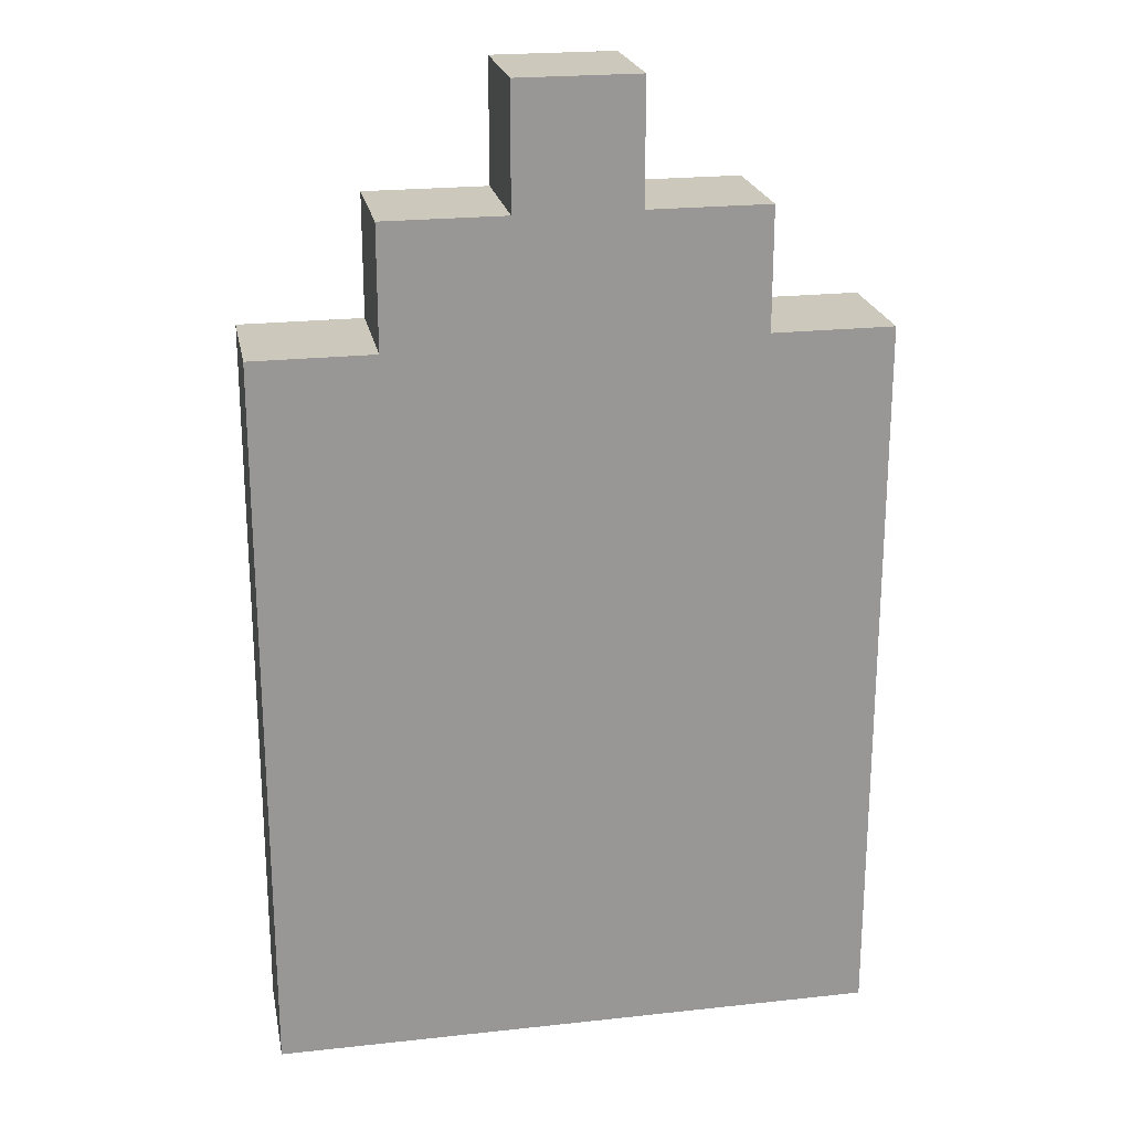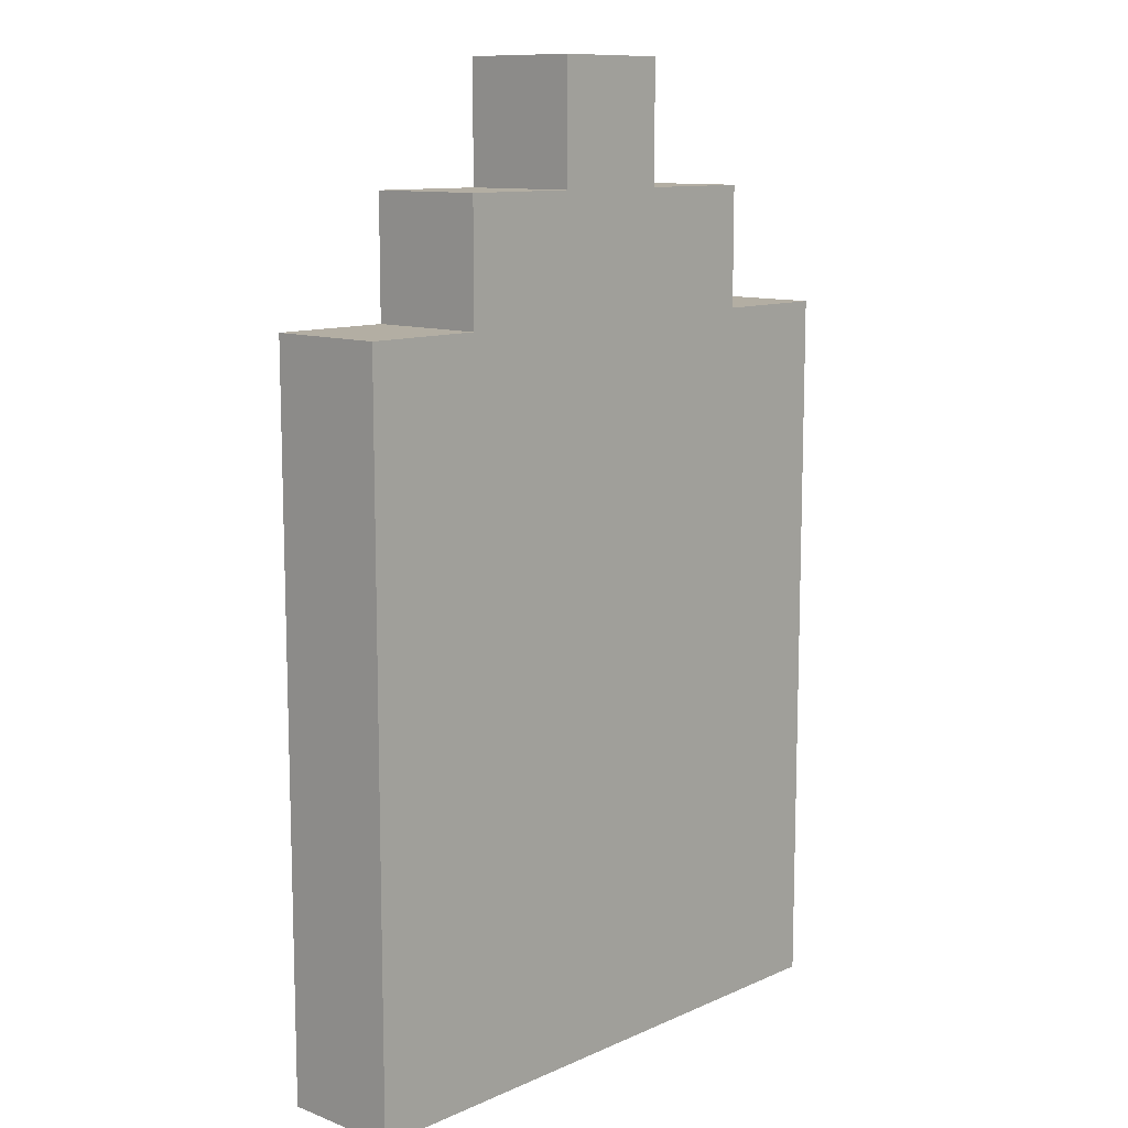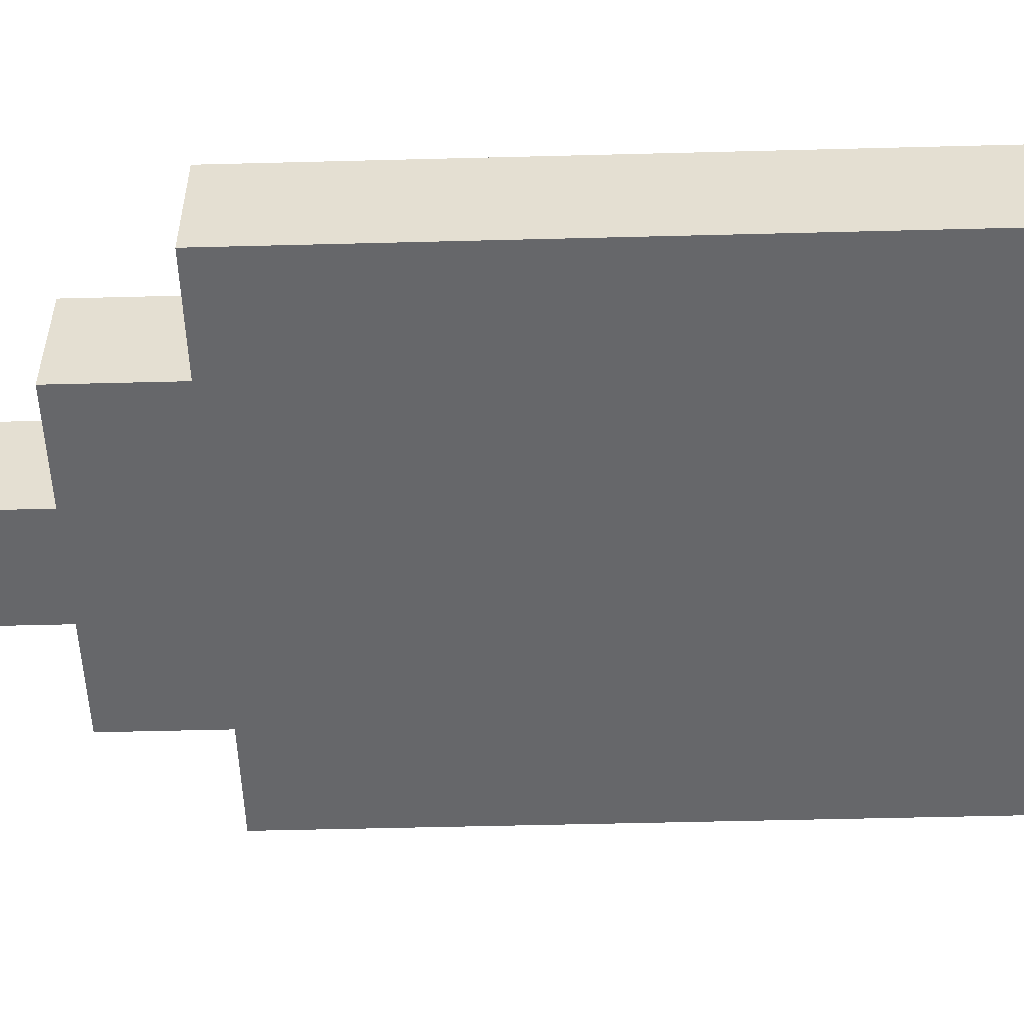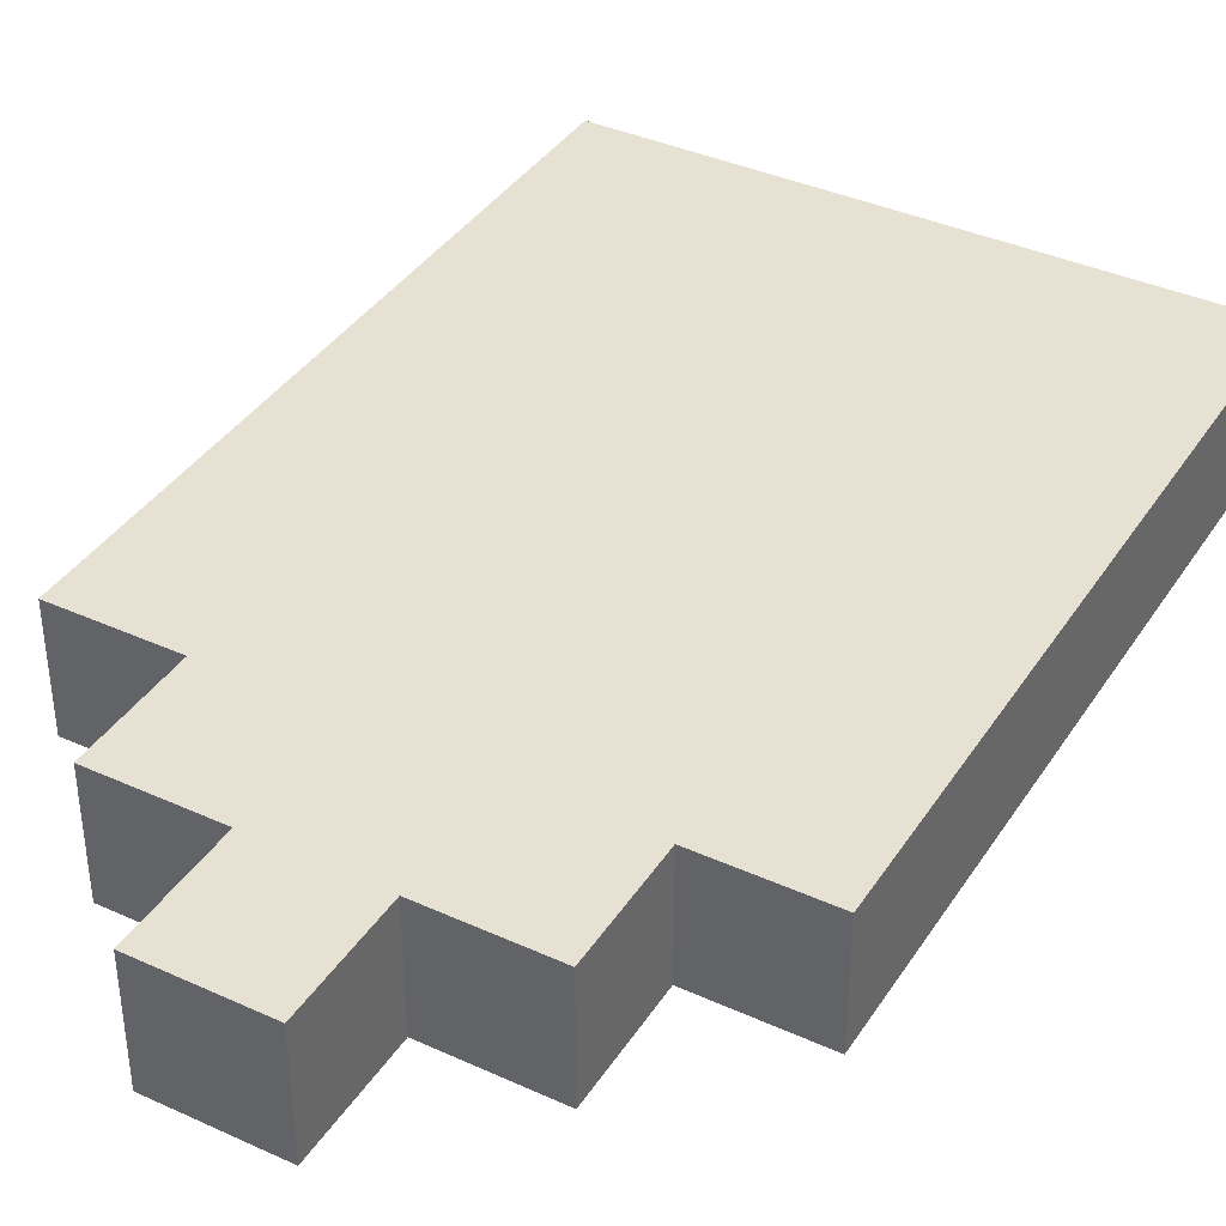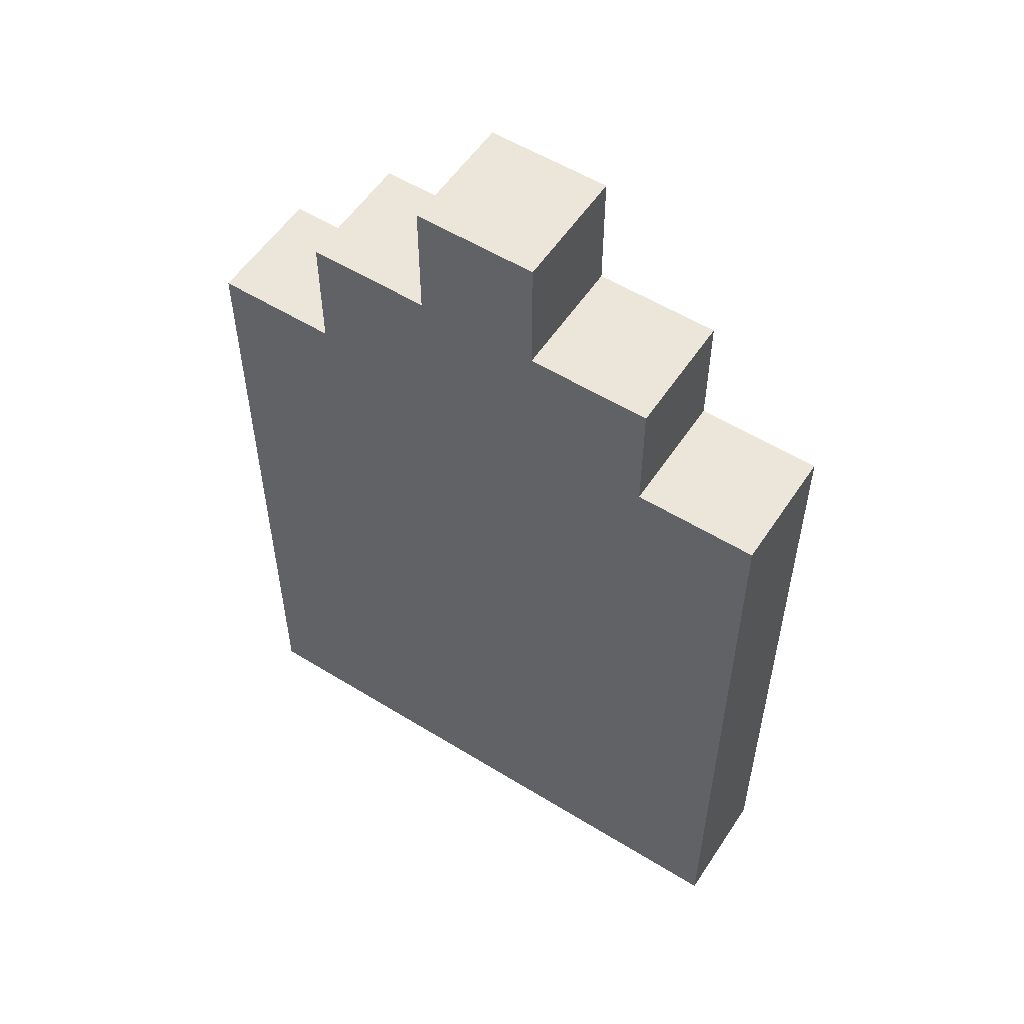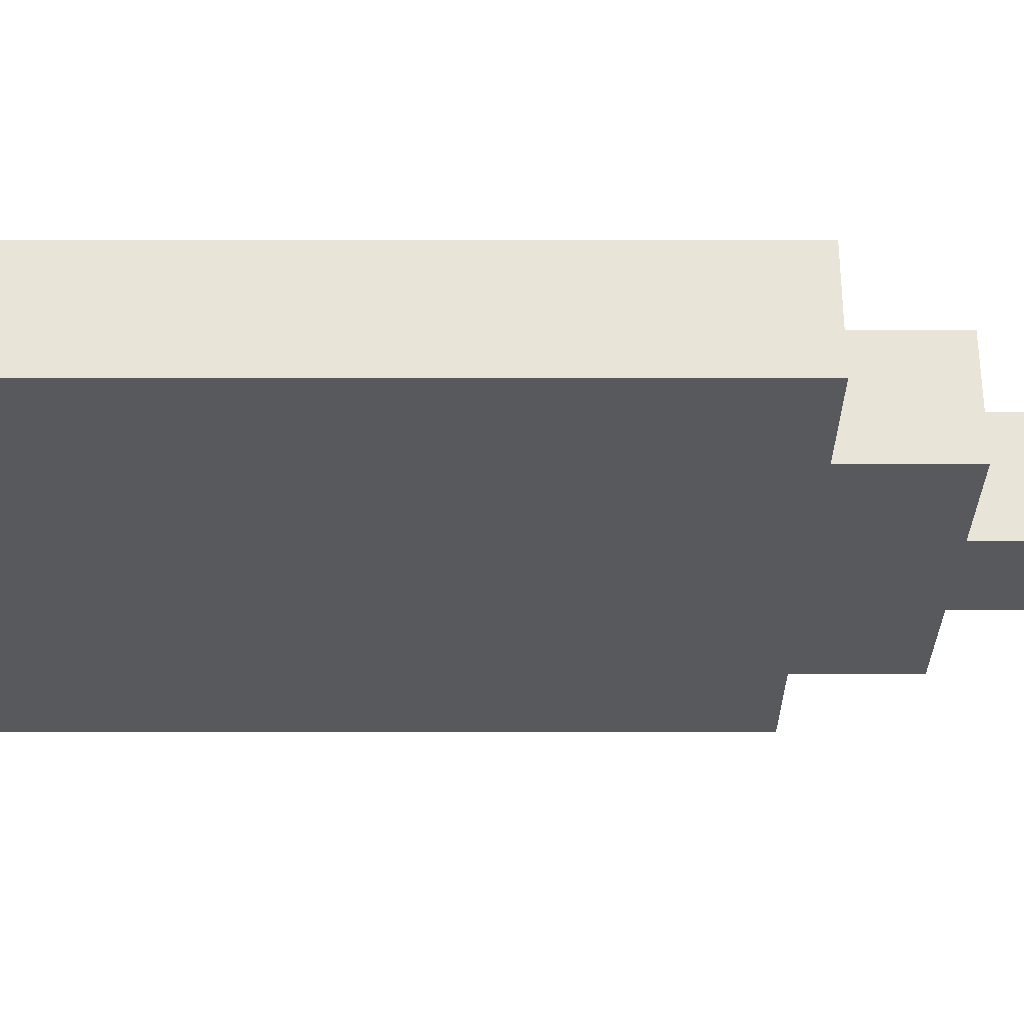
<metadata>
{"format":"obj","ext":"obj","renderer":"f3d","projection":"perspective","resolution":1024,"background":"white","views":[{"elev":22.1,"azim":169.2,"up":"+Z"},{"elev":11.0,"azim":-47.1,"up":"+Z"},{"elev":-52.2,"azim":91.6,"up":"+Y"},{"elev":38.7,"azim":29.7,"up":"+Y"},{"elev":55.4,"azim":33.0,"up":"+Z"},{"elev":-29.5,"azim":-90.0,"up":"+Y"}]}
</metadata>
<code>
o
v -0.3 0 0.1
v -0.3 0 -0.5
v -0.3 0.1 0.1
v -0.3 0.1 -0.5
v -0.2 0 0.2
v -0.2 0 0.1
v -0.2 0.1 0.2
v -0.2 0.1 0.1
v -0.1 0 0.3
v -0.1 0 0.2
v -0.1 0.1 0.3
v -0.1 0.1 0.2
v 0 0 0.3
v 0 0 0.2
v 0 0.1 0.3
v 0 0.1 0.2
v 0.1 0 0.2
v 0.1 0 0.1
v 0.1 0.1 0.2
v 0.1 0.1 0.1
v 0.2 0 0.1
v 0.2 0 -0.5
v 0.2 0.1 0.1
v 0.2 0.1 -0.5
v -0.1 0 0.3
v -0.1 0.1 0.3
v 0 0 0.3
v 0 0.1 0.3
v -0.2 0 0.2
v -0.2 0.1 0.2
v -0.1 0 0.2
v -0.1 0.1 0.2
v 0 0 0.2
v 0 0.1 0.2
v 0.1 0 0.2
v 0.1 0.1 0.2
v -0.3 0 0.1
v -0.3 0.1 0.1
v -0.2 0 0.1
v -0.2 0.1 0.1
v 0.1 0 0.1
v 0.1 0.1 0.1
v 0.2 0 0.1
v 0.2 0.1 0.1
v -0.3 0 -0.5
v -0.3 0.1 -0.5
v 0.2 0 -0.5
v 0.2 0.1 -0.5
v -0.1 0 0.3
v 0 0 0.3
v -0.2 0 0.2
v -0.1 0 0.2
v 0 0 0.2
v 0.1 0 0.2
v -0.3 0 0.1
v -0.2 0 0.1
v -0.1 0 0.1
v 0 0 0.1
v 0.1 0 0.1
v 0.2 0 0.1
v -0.1 0 0
v 0 0 0
v -0.1 0 -0.3
v 0 0 -0.3
v -0.2 0 -0.4
v 0.1 0 -0.4
v -0.3 0 -0.5
v 0.2 0 -0.5
v -0.1 0.1 0.3
v 0 0.1 0.3
v -0.2 0.1 0.2
v -0.1 0.1 0.2
v 0 0.1 0.2
v 0.1 0.1 0.2
v -0.3 0.1 0.1
v -0.2 0.1 0.1
v -0.1 0.1 0.1
v 0 0.1 0.1
v 0.1 0.1 0.1
v 0.2 0.1 0.1
v -0.1 0.1 0
v 0 0.1 0
v -0.1 0.1 -0.3
v 0 0.1 -0.3
v -0.2 0.1 -0.4
v 0.1 0.1 -0.4
v -0.3 0.1 -0.5
v 0.2 0.1 -0.5
f 3 2 1
f 4 2 3
f 7 6 5
f 8 6 7
f 11 10 9
f 12 10 11
f 13 14 15
f 15 14 16
f 17 18 19
f 19 18 20
f 21 22 23
f 23 22 24
f 27 26 25
f 28 26 27
f 31 30 29
f 32 30 31
f 35 34 33
f 36 34 35
f 39 38 37
f 40 38 39
f 43 42 41
f 44 42 43
f 45 46 47
f 47 46 48
f 52 50 49
f 53 50 52
f 56 52 51
f 57 53 52
f 57 52 56
f 58 54 53
f 58 53 57
f 59 54 58
f 61 57 56
f 61 58 57
f 61 59 58
f 62 59 61
f 63 61 56
f 63 62 61
f 64 59 62
f 64 62 63
f 65 56 55
f 65 63 56
f 65 64 63
f 66 60 59
f 66 64 65
f 66 59 64
f 67 65 55
f 67 66 65
f 68 60 66
f 68 66 67
f 69 70 72
f 72 70 73
f 71 72 76
f 72 73 77
f 76 72 77
f 73 74 78
f 77 73 78
f 78 74 79
f 76 77 81
f 77 78 81
f 78 79 81
f 81 79 82
f 76 81 83
f 81 82 83
f 82 79 84
f 83 82 84
f 75 76 85
f 76 83 85
f 83 84 85
f 79 80 86
f 85 84 86
f 84 79 86
f 75 85 87
f 85 86 87
f 86 80 88
f 87 86 88

</code>
